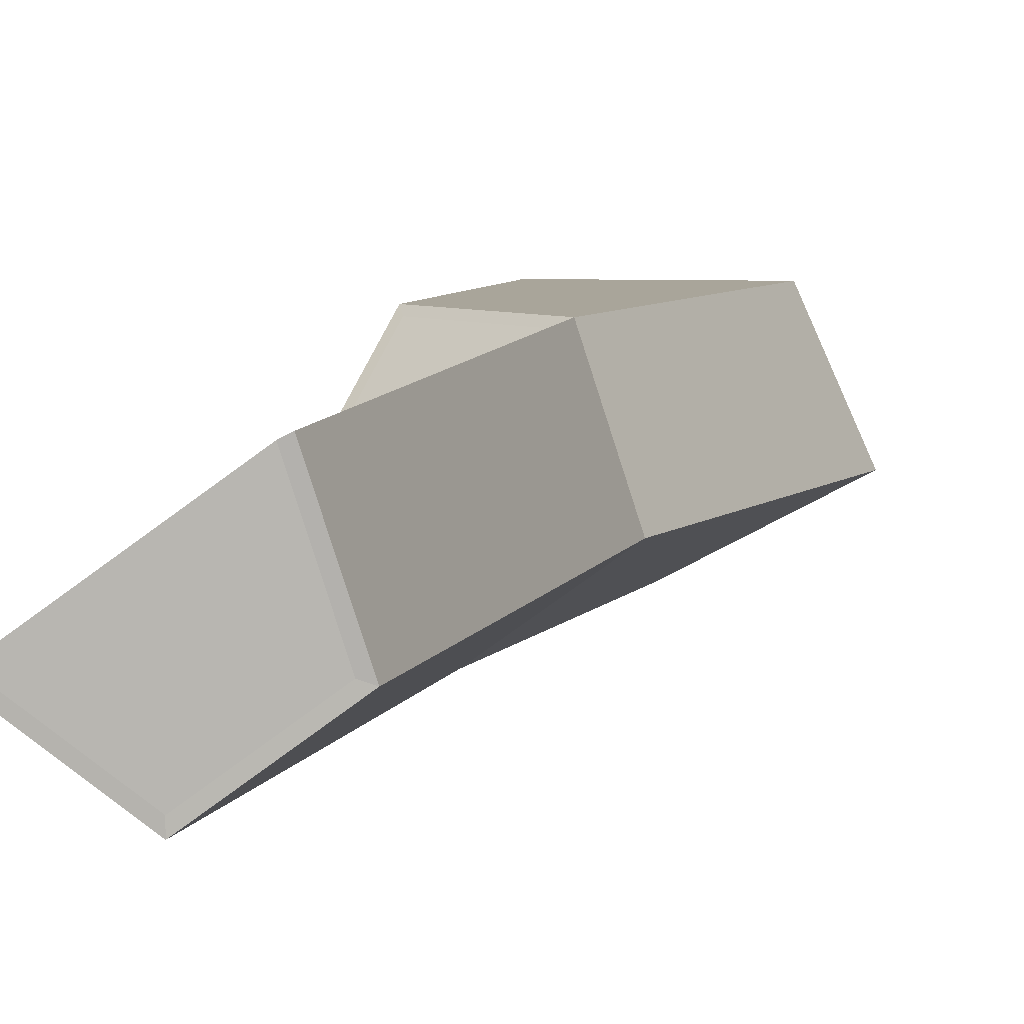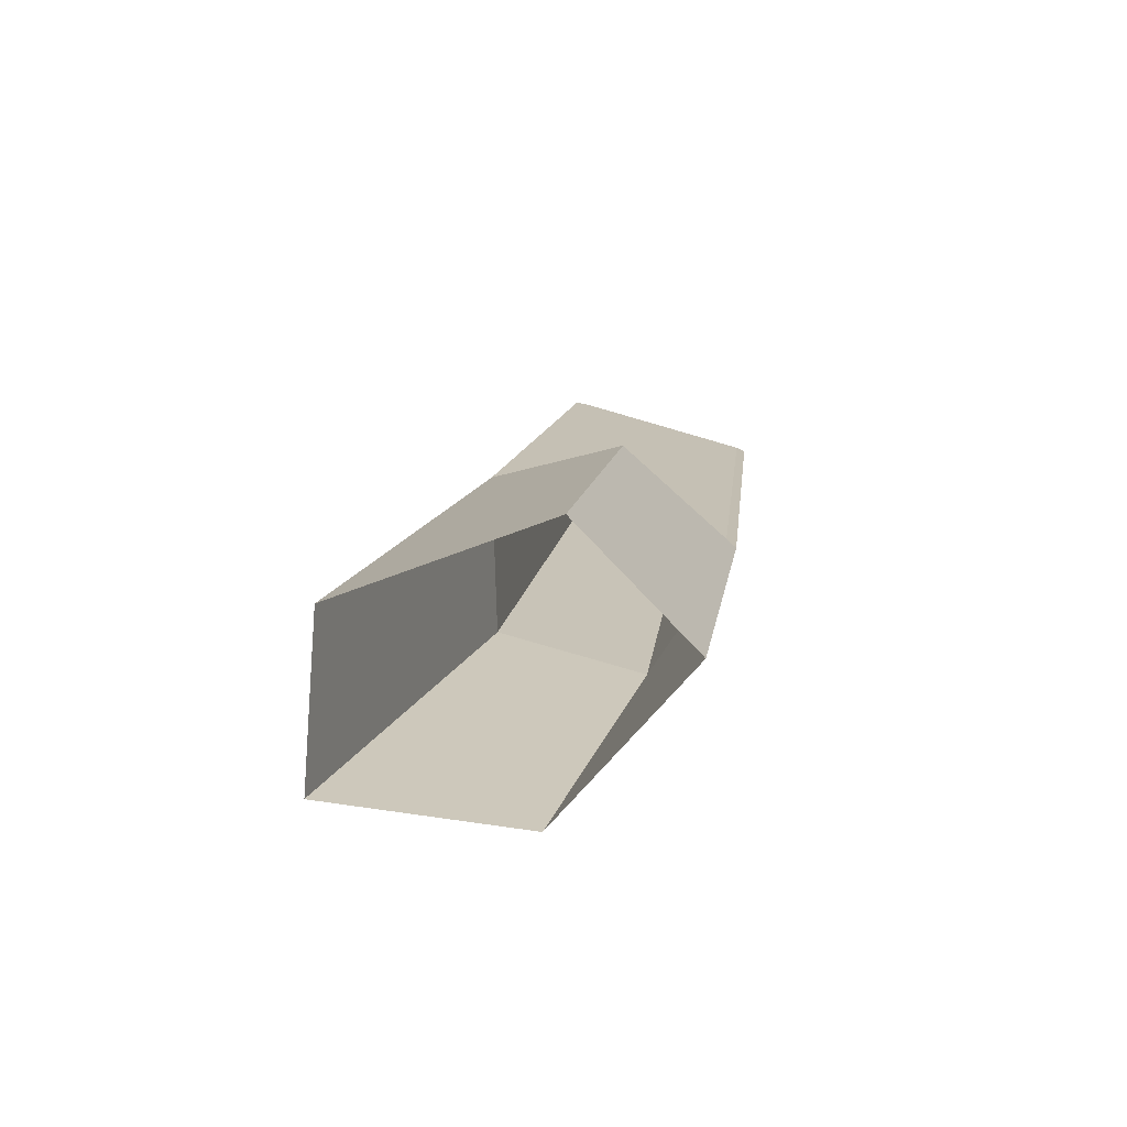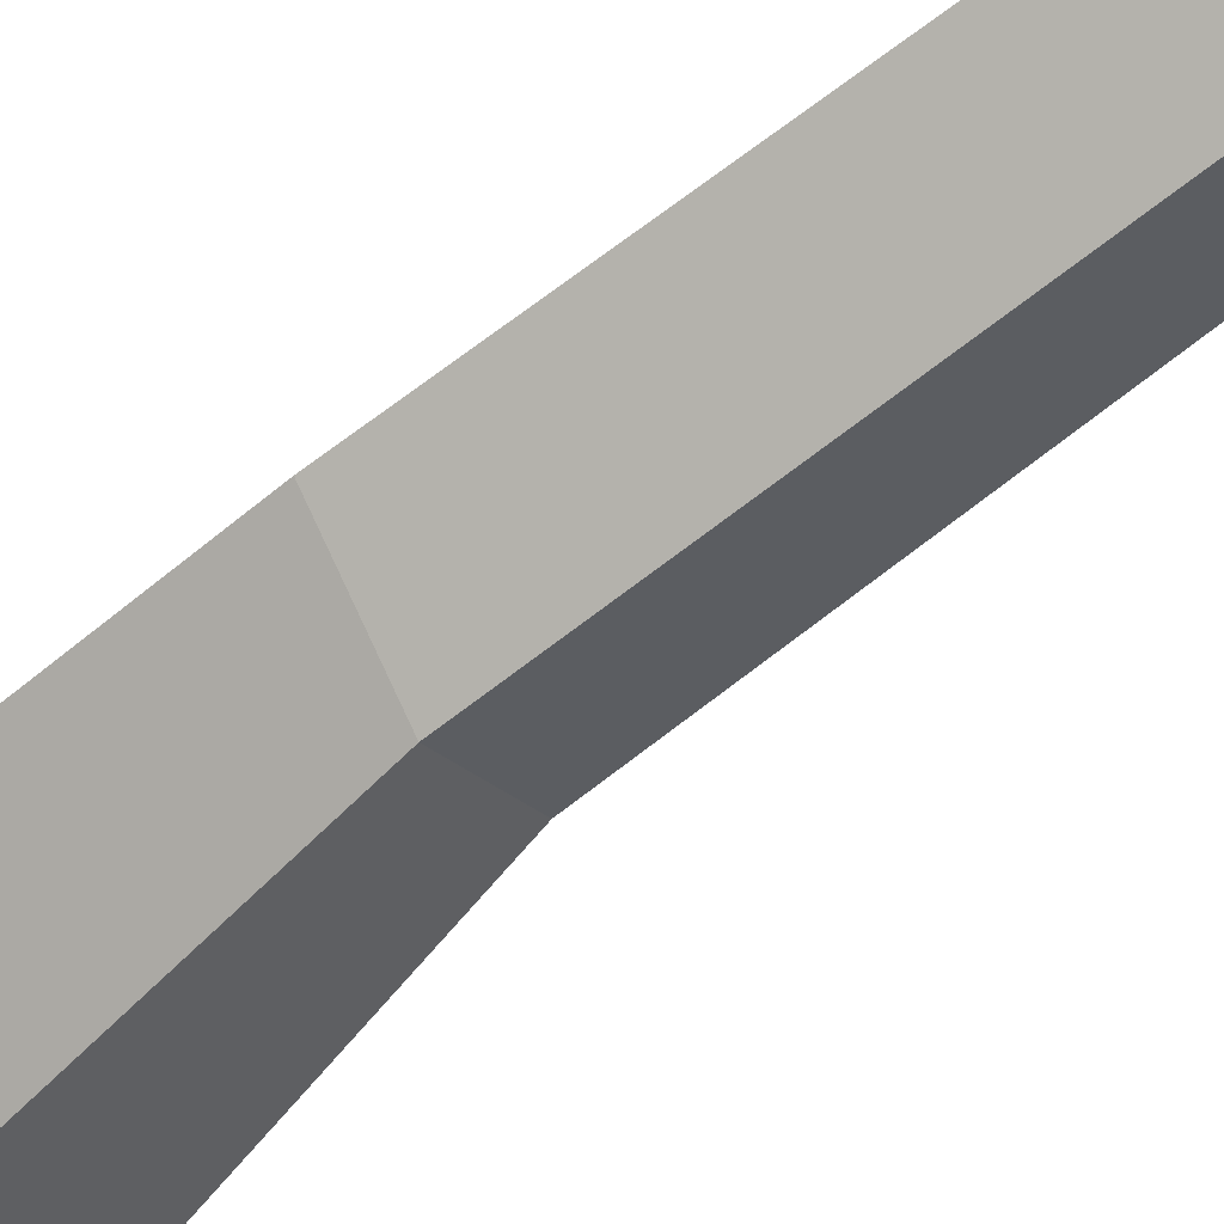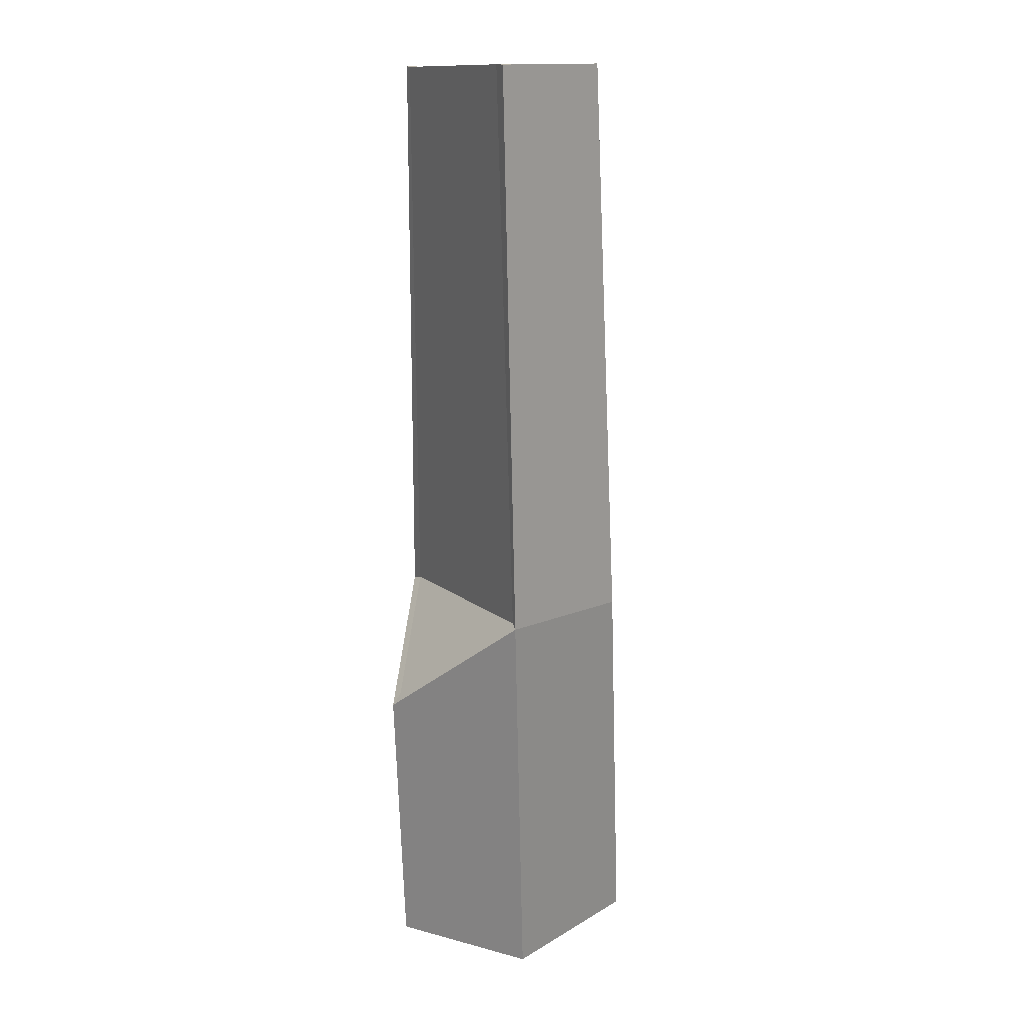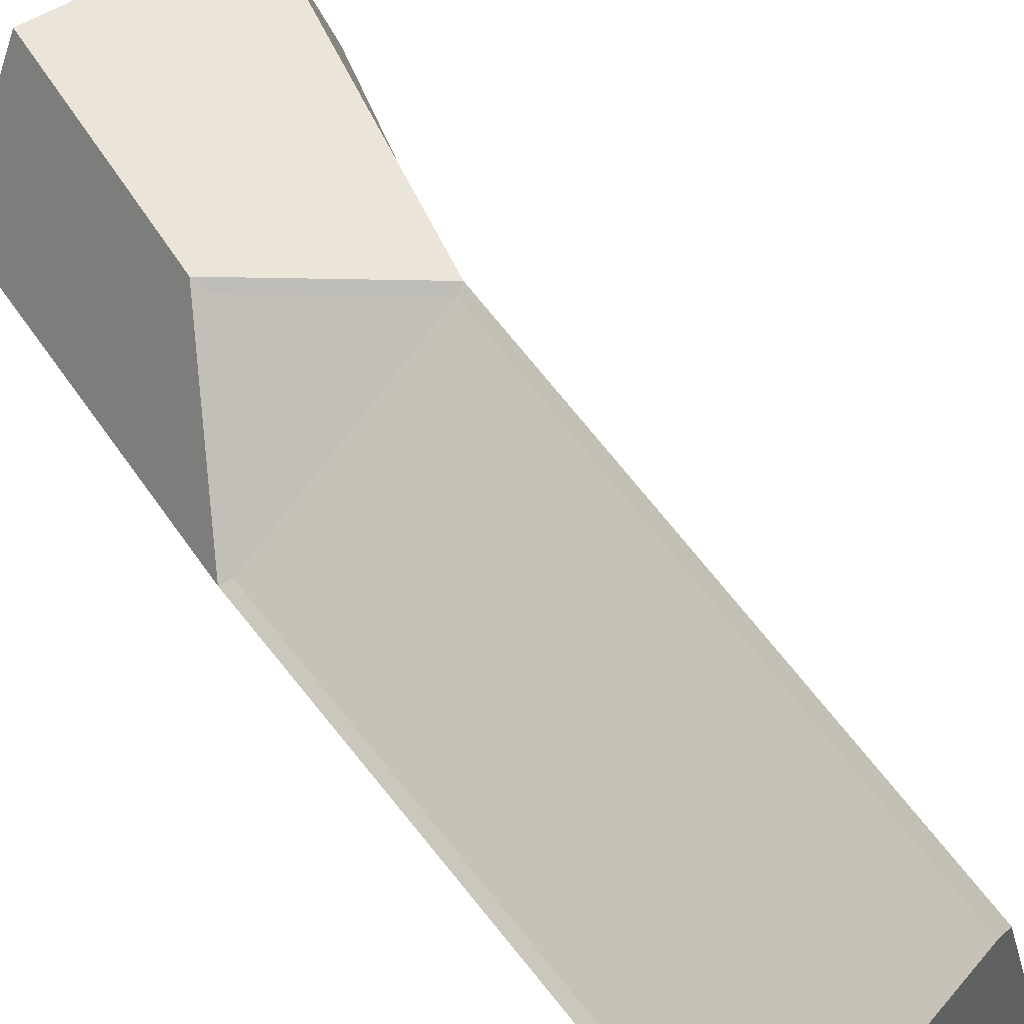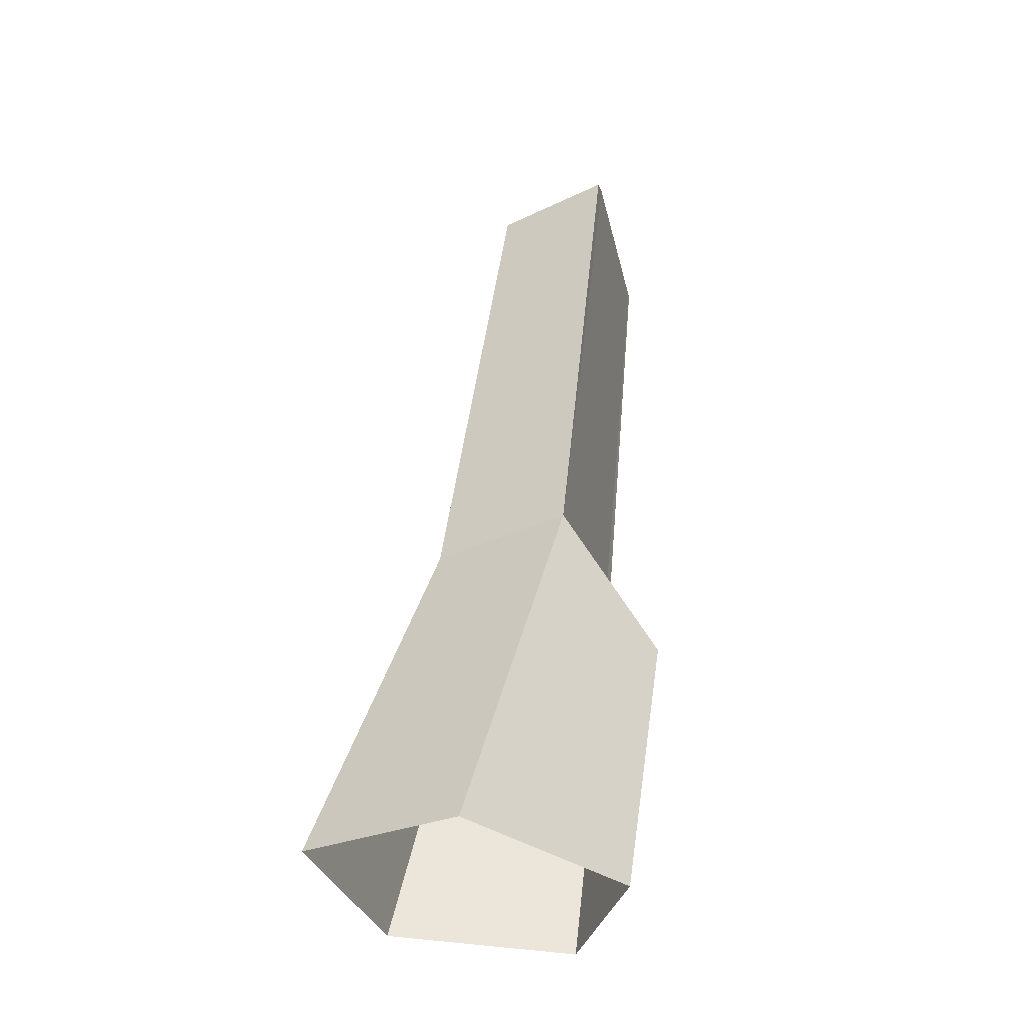
<metadata>
{"format":"obj","ext":"obj","renderer":"f3d","projection":"perspective","resolution":1024,"background":"white","views":[{"elev":7.5,"azim":-173.8,"up":"+Z"},{"elev":-79.9,"azim":19.8,"up":"+Y"},{"elev":-59.8,"azim":121.9,"up":"+Z"},{"elev":12.7,"azim":98.2,"up":"+Y"},{"elev":45.0,"azim":141.0,"up":"+Z"},{"elev":-37.3,"azim":-41.1,"up":"+Y"}]}
</metadata>
<code>
g Birch_Stump_02
v -0.02153 0 -0.216
v -0.3026 0 -0.06675
v -0.1952 0 0.1747
v 0.1522 0 0.1747
v 0.2595 0 -0.06675
v 0.1532 0.6642 -0.216
v -0.05224 0.6642 -0.06675
v 0.03827 0.6678 0.1616
v 0.2374 0.499 0.1622
v 0.3431 0.6707 -0.06029
v 0.1206 1.612 -0.05405
v 0.2795 1.618 -0.1711
v 0.1841 1.614 0.1423
v 0.4475 1.615 -0.04886
v 0.2444 0.4784 0.1747
v 0.02622 0.6642 0.1747
v 0.3586 0.6642 -0.06675
v 0.1008 1.611 -0.06041
v 0.2795 1.618 -0.1919
v 0.169 1.615 0.1501
v 0.4595 1.615 -0.06094
f 3 16 7 2
f 1 6 17 5
f 4 15 16 3
f 2 7 6 1
f 5 17 15 4
f 9 10 8
f 16 20 18 7
f 6 19 21 17
f 10 14 13 8
f 7 18 19 6
f 11 13 14 12
f 9 8 16 15
f 10 9 15 17
f 11 12 19 18
f 13 11 18 20
f 12 14 21 19
f 14 10 17 21
f 8 13 20 16

</code>
